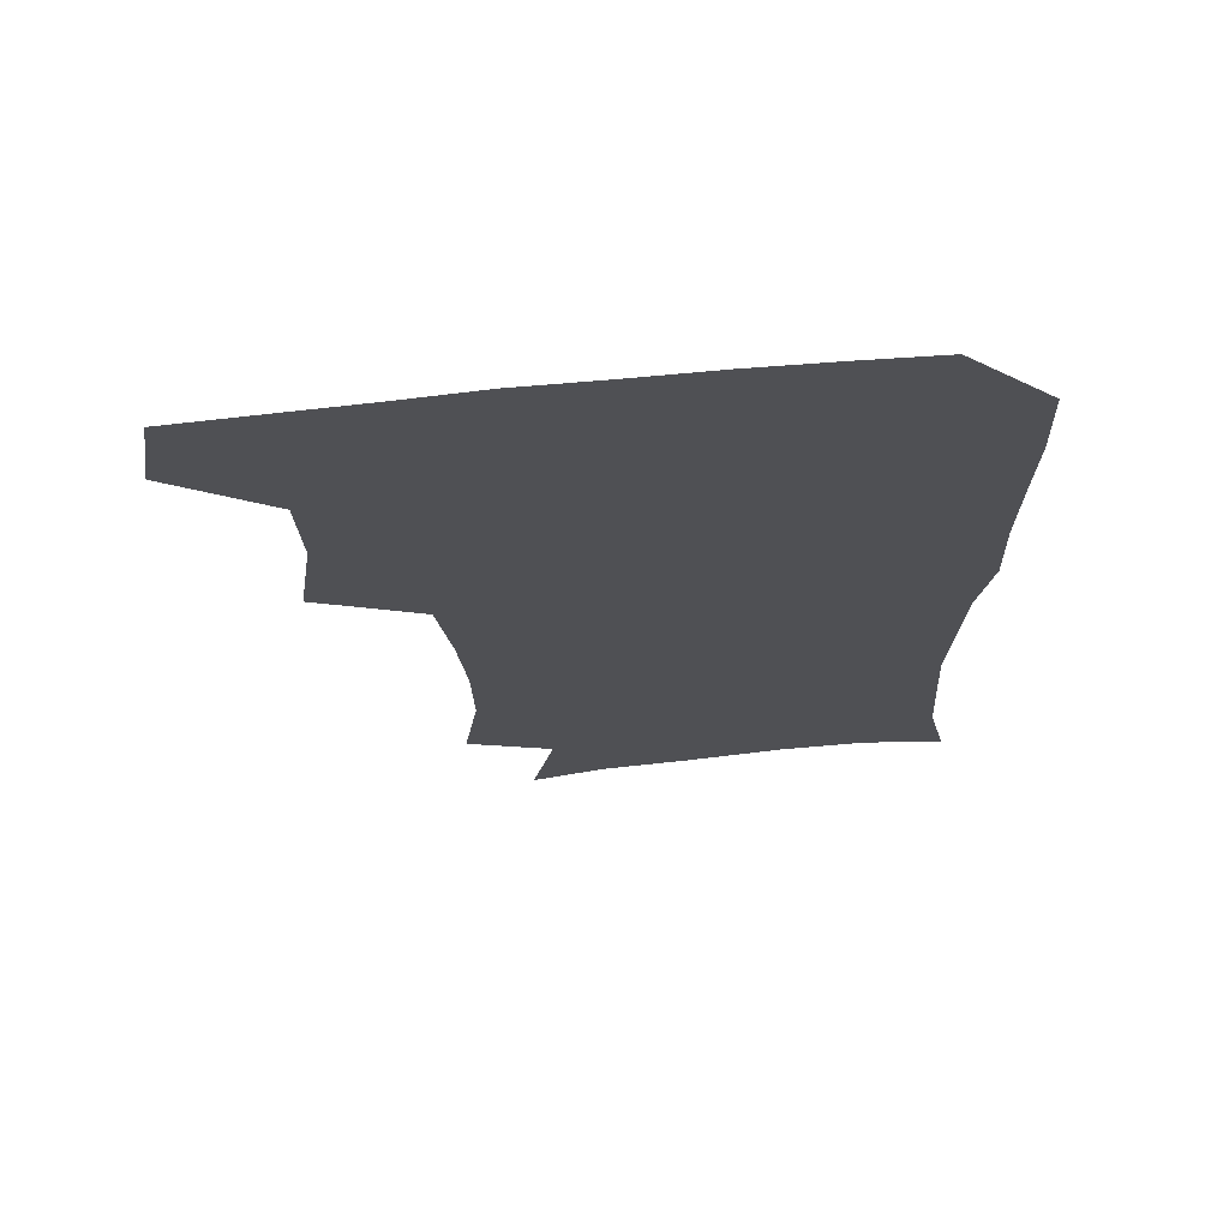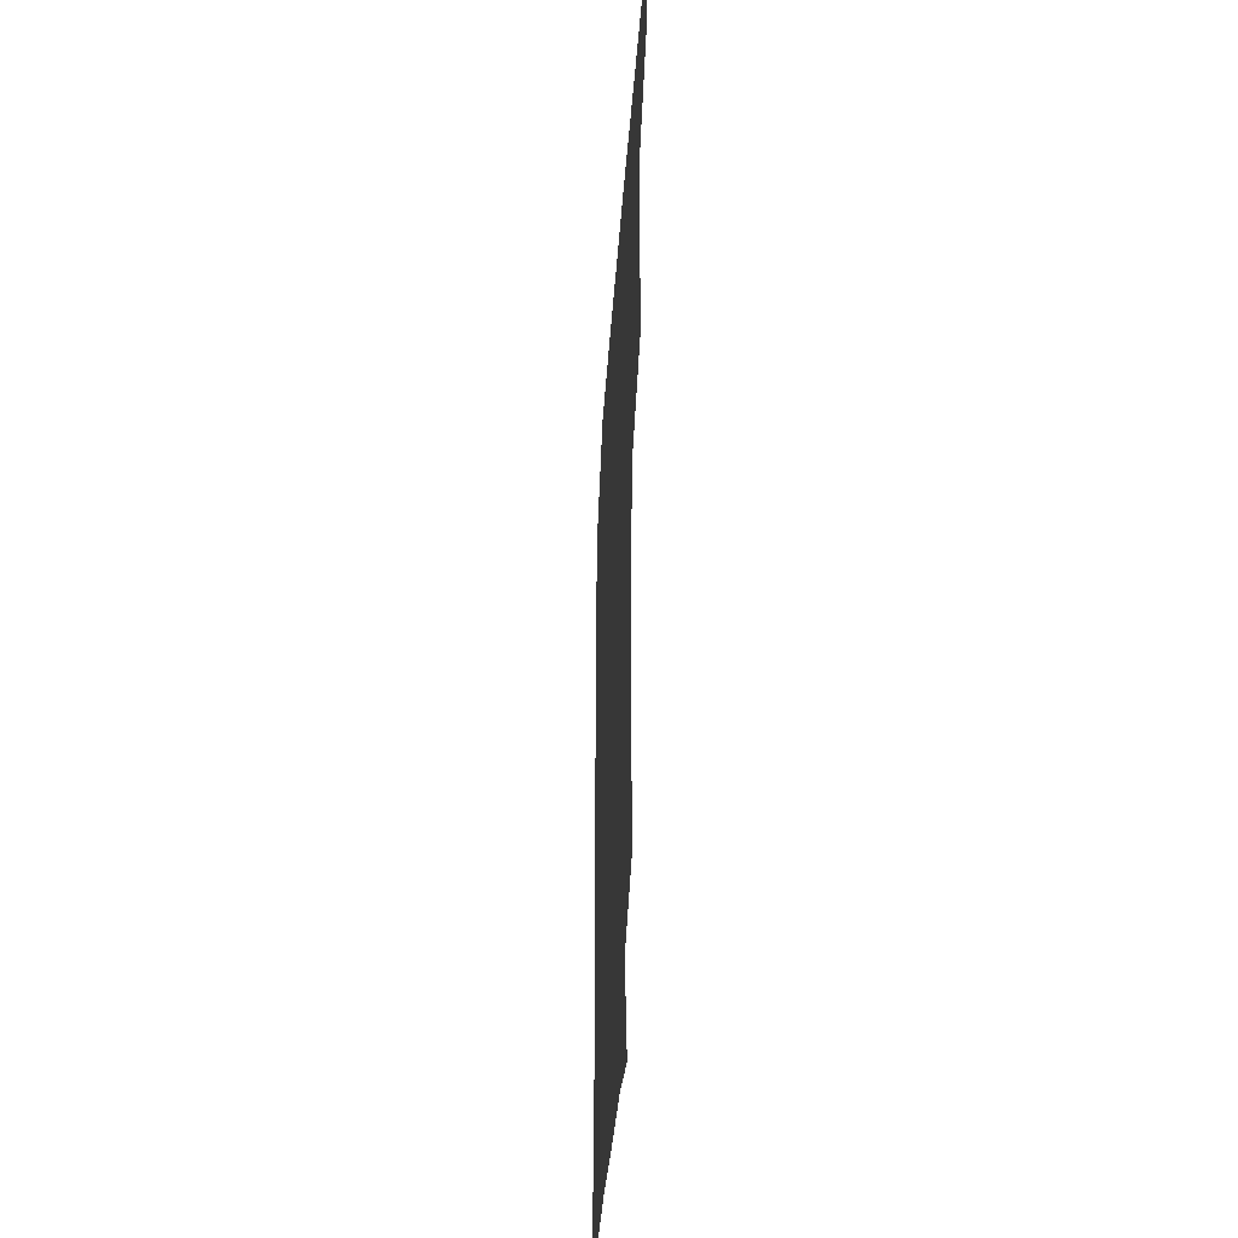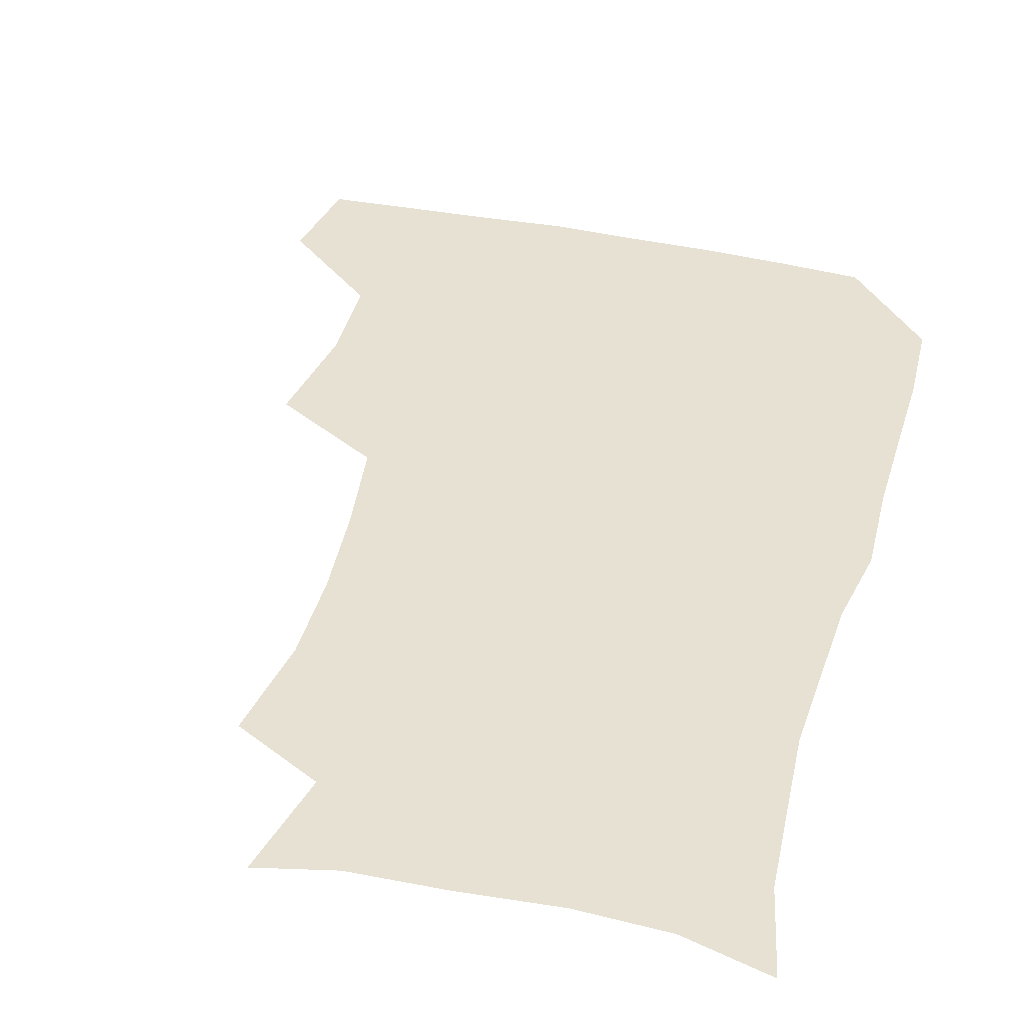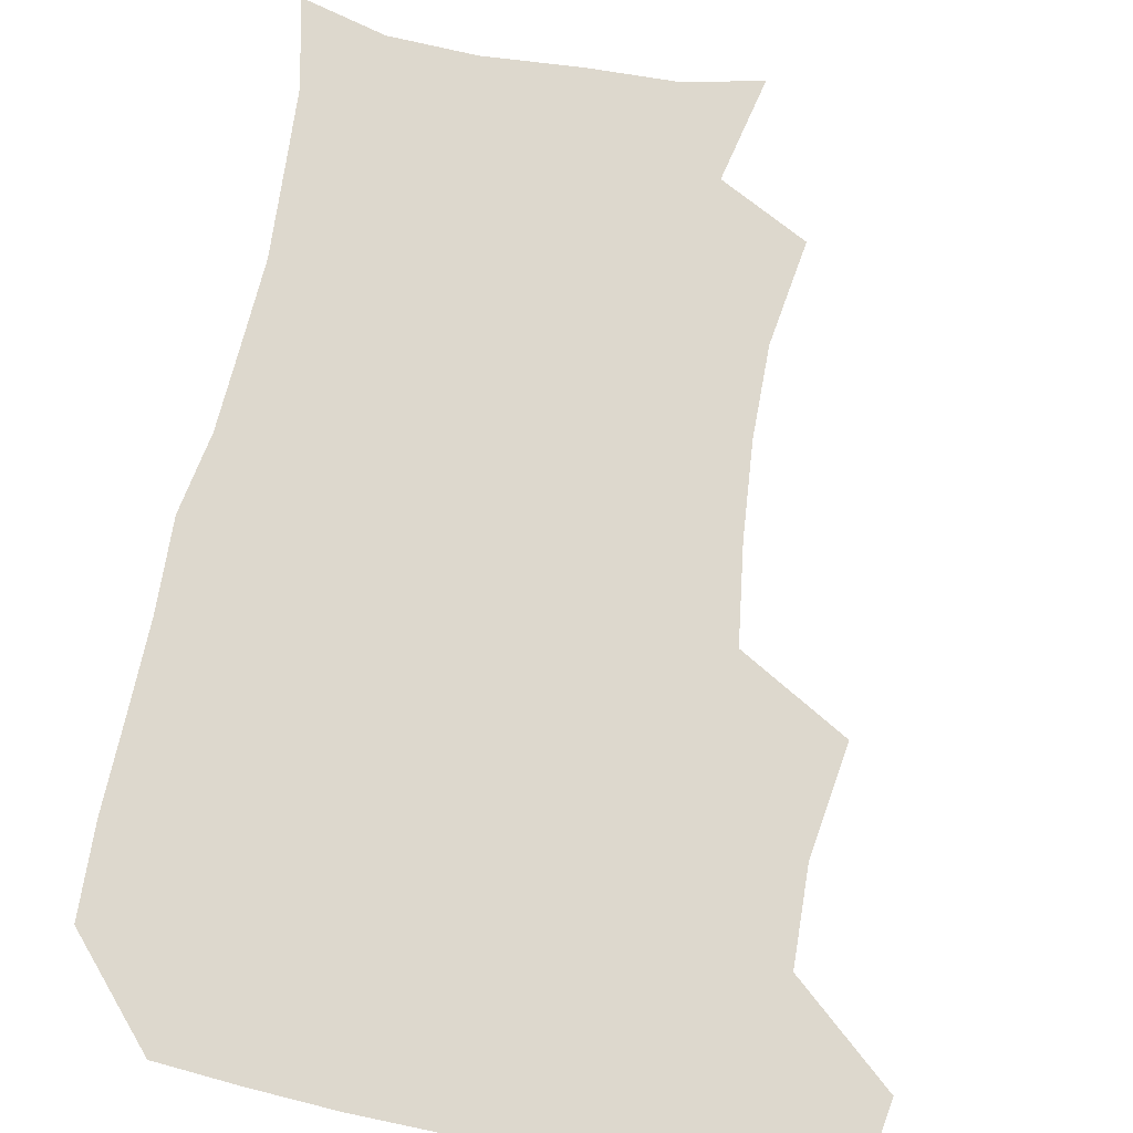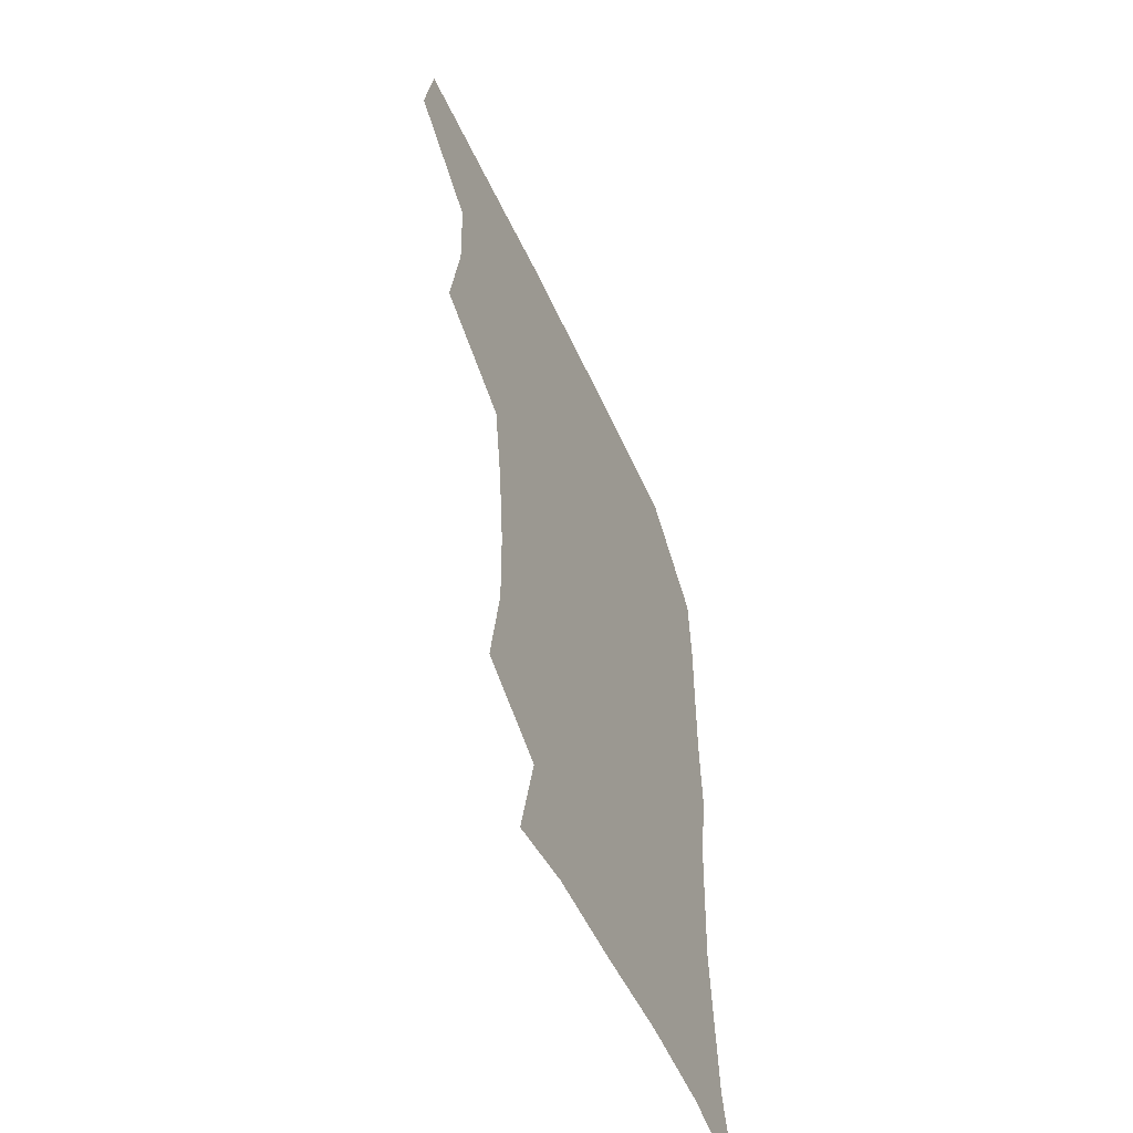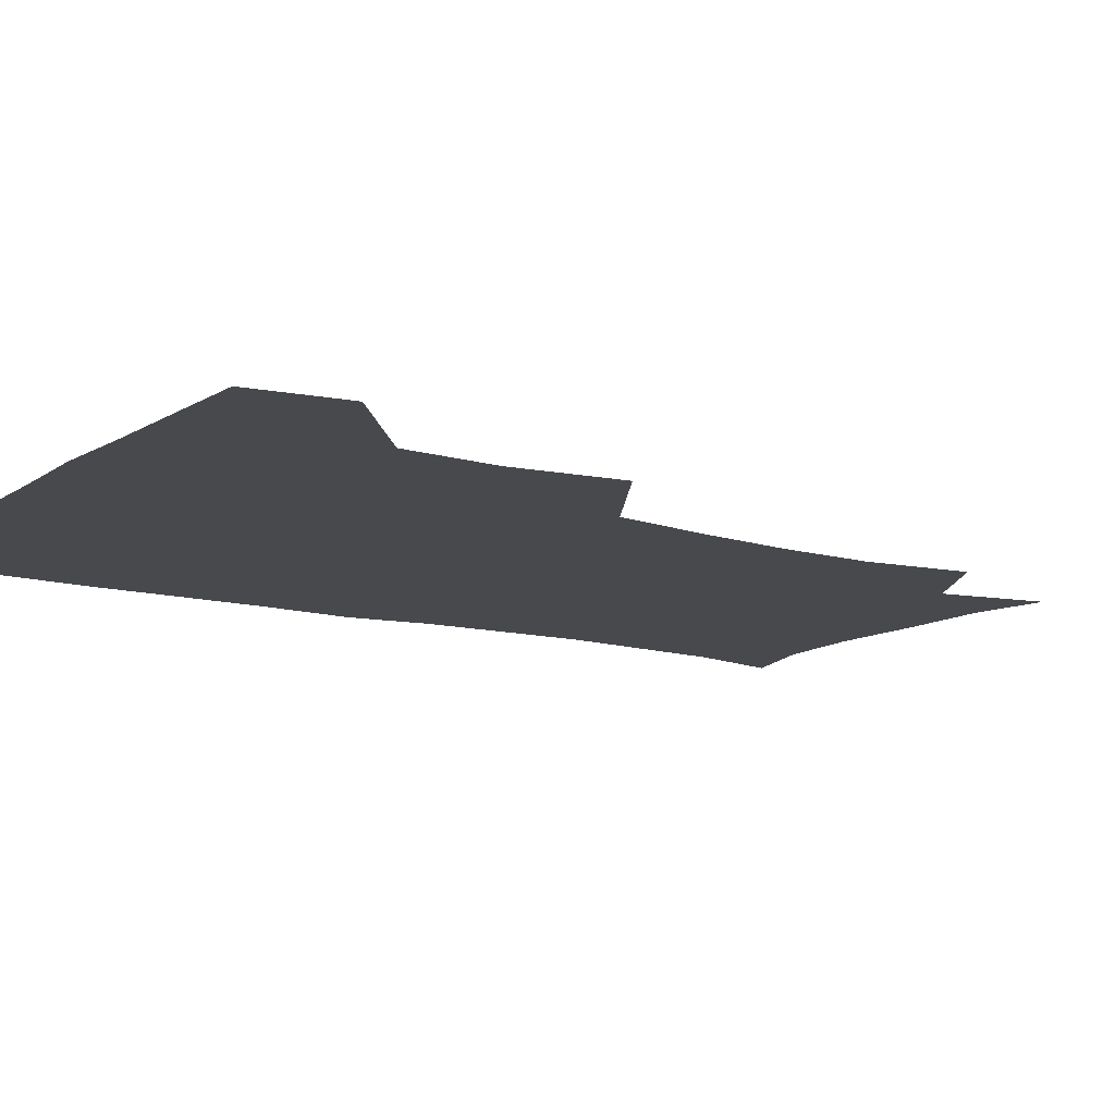
<metadata>
{"format":"obj","ext":"obj","renderer":"f3d","projection":"perspective","resolution":1024,"background":"white","views":[{"elev":70.1,"azim":-5.6,"up":"+Y"},{"elev":-39.5,"azim":-94.0,"up":"+Y"},{"elev":39.6,"azim":15.5,"up":"+Z"},{"elev":72.3,"azim":-168.5,"up":"+Z"},{"elev":-57.2,"azim":-65.3,"up":"+Y"},{"elev":-12.3,"azim":-123.1,"up":"+Z"}]}
</metadata>
<code>
v 478.1 476.1 0
v 483.1 508.4 0
v 507.9 376.1 0
v 513.4 414.1 0
v 512.1 447 0
v 515.1 480.5 0
v 513.4 509.7 0
v 548.1 220.3 0
v 553.4 256.9 0
v 552.8 288.7 0
v 549.8 321.5 0
v 545 354.9 0
v 544.6 390 0
v 545 422.1 0
v 545.3 452.7 0
v 545 481.6 0
v 542.7 510.9 0
v 570.5 167.3 0
v 578.4 204.3 0
v 580.9 242.3 0
v 580.1 272.3 0
v 579.7 305.1 0
v 577.7 335.6 0
v 574.7 363.9 0
v 575 396.6 0
v 575.2 426.6 0
v 575.2 455 0
v 574.1 482.2 0
v 571.4 512.6 0
v 596.6 173.3 0
v 605.9 217.2 0
v 606.3 248.2 0
v 605.7 278.1 0
v 604.9 309.4 0
v 603.8 339.7 0
v 603 368.4 0
v 602.5 397.4 0
v 602.7 427.3 0
v 602.8 455.4 0
v 602.4 482.8 0
v 601.3 511.9 0
v 628.6 174.4 0
v 631.5 217.4 0
v 631.4 250.9 0
v 631.1 281.3 0
v 630.8 309.2 0
v 629.9 339.2 0
v 629.7 370.3 0
v 629.9 399.3 0
v 630.1 428.3 0
v 630.5 455.8 0
v 631 482.7 0
v 630.5 511.7 0
v 662.3 177 0
v 658 217.5 0
v 657.6 246.9 0
v 656.7 277.9 0
v 655.8 311.6 0
v 655.6 341.3 0
v 656.7 368.2 0
v 656.9 397.6 0
v 656.6 427.9 0
v 657.3 455.5 0
v 658.6 482.6 0
v 660 510.4 0
v 693.3 175.8 0
v 685.7 212 0
v 683.8 242.7 0
v 681.6 275.9 0
v 683.1 304 0
v 683 334.8 0
v 683.4 364.7 0
v 684.6 393.4 0
v 686.3 422.1 0
v 686.3 452 0
v 685.5 481.9 0
v 688.2 508.4 0
v 691 541 0
v 723 167.9 0
v 716 199.8 0
v 714.3 228.1 0
v 712.3 259.4 0
v 713.7 288.8 0
v 715.2 319.2 0
v 720 347.5 0
v 718.8 380.1 0
v 719.2 411.8 0
v 719.7 443.2 0
v 718.4 475 0
f 5 6 1
f 1 6 2
f 6 7 2
f 12 13 3
f 3 13 4
f 13 14 4
f 4 14 5
f 14 15 5
f 5 15 6
f 15 16 6
f 6 16 7
f 16 17 7
f 19 20 8
f 8 20 9
f 20 21 9
f 9 21 10
f 21 22 10
f 10 22 11
f 22 23 11
f 11 23 12
f 23 24 12
f 12 24 13
f 24 25 13
f 13 25 14
f 25 26 14
f 14 26 15
f 26 27 15
f 15 27 16
f 27 28 16
f 16 28 17
f 28 29 17
f 18 30 19
f 30 31 19
f 19 31 20
f 31 32 20
f 20 32 21
f 32 33 21
f 21 33 22
f 33 34 22
f 22 34 23
f 34 35 23
f 23 35 24
f 35 36 24
f 24 36 25
f 36 37 25
f 25 37 26
f 37 38 26
f 26 38 27
f 38 39 27
f 27 39 28
f 39 40 28
f 28 40 29
f 40 41 29
f 30 42 31
f 42 43 31
f 31 43 32
f 43 44 32
f 32 44 33
f 44 45 33
f 33 45 34
f 45 46 34
f 34 46 35
f 46 47 35
f 35 47 36
f 47 48 36
f 36 48 37
f 48 49 37
f 37 49 38
f 49 50 38
f 38 50 39
f 50 51 39
f 39 51 40
f 51 52 40
f 40 52 41
f 52 53 41
f 42 54 43
f 54 55 43
f 43 55 44
f 55 56 44
f 44 56 45
f 56 57 45
f 45 57 46
f 57 58 46
f 46 58 47
f 58 59 47
f 47 59 48
f 59 60 48
f 48 60 49
f 60 61 49
f 49 61 50
f 61 62 50
f 50 62 51
f 62 63 51
f 51 63 52
f 63 64 52
f 52 64 53
f 64 65 53
f 54 66 55
f 66 67 55
f 55 67 56
f 67 68 56
f 56 68 57
f 68 69 57
f 57 69 58
f 69 70 58
f 58 70 59
f 70 71 59
f 59 71 60
f 71 72 60
f 60 72 61
f 72 73 61
f 61 73 62
f 73 74 62
f 62 74 63
f 74 75 63
f 63 75 64
f 75 76 64
f 64 76 65
f 76 77 65
f 66 79 67
f 79 80 67
f 67 80 68
f 80 81 68
f 68 81 69
f 81 82 69
f 69 82 70
f 82 83 70
f 70 83 71
f 83 84 71
f 71 84 72
f 84 85 72
f 72 85 73
f 85 86 73
f 73 86 74
f 86 87 74
f 74 87 75
f 87 88 75
f 75 88 76
f 88 89 76
f 76 89 77

</code>
